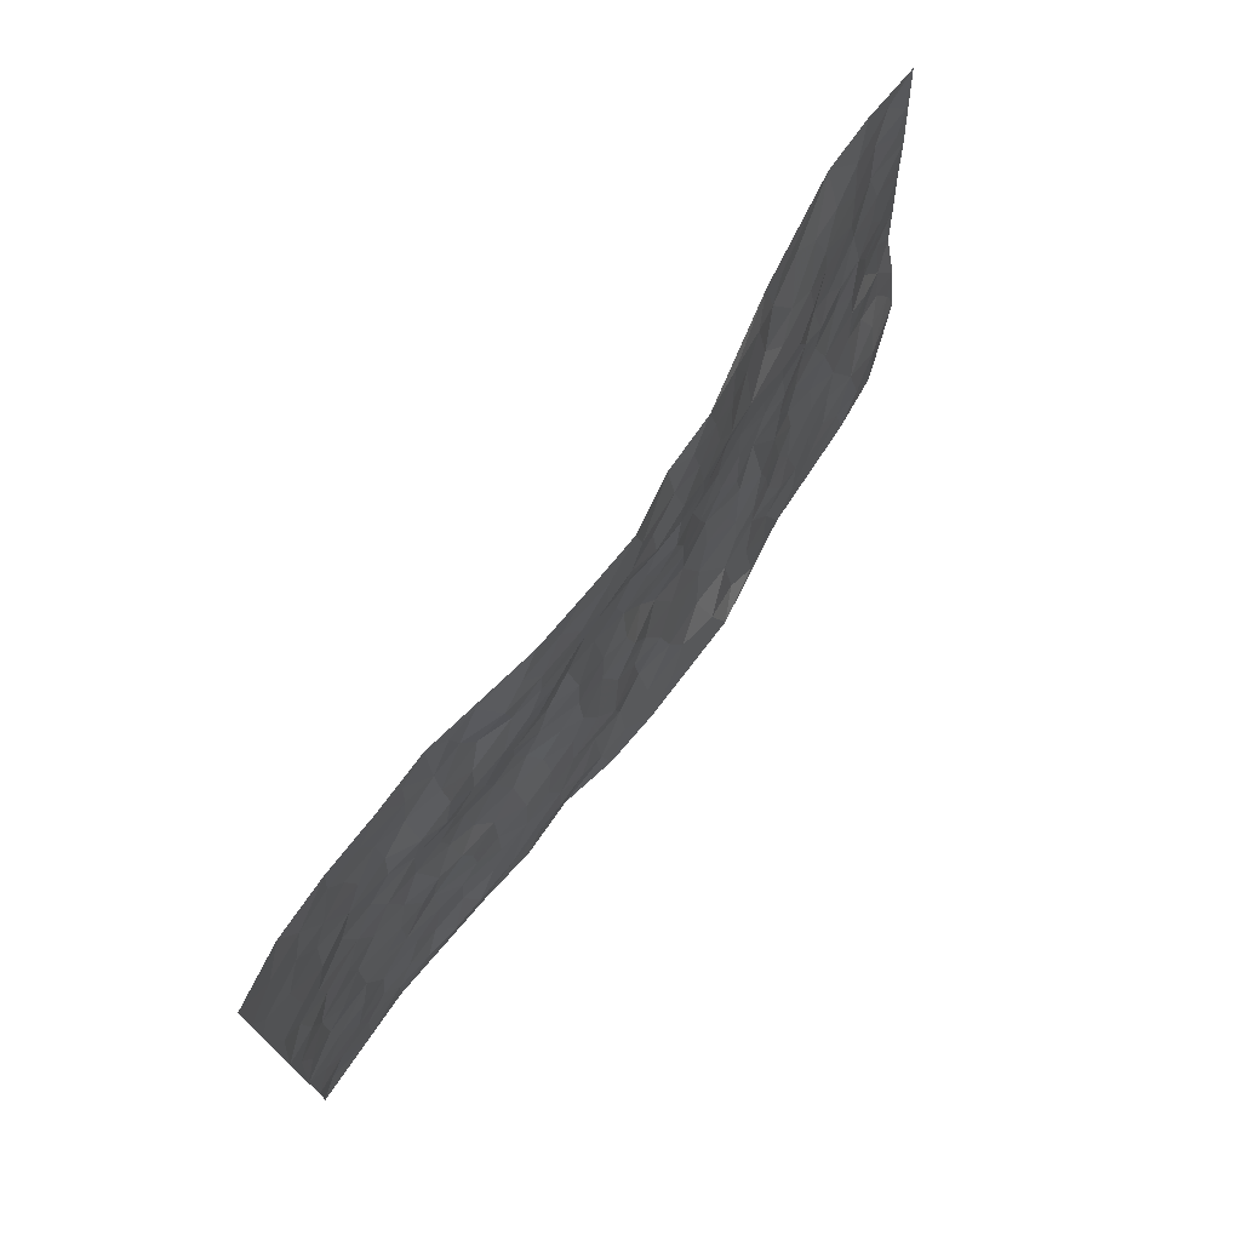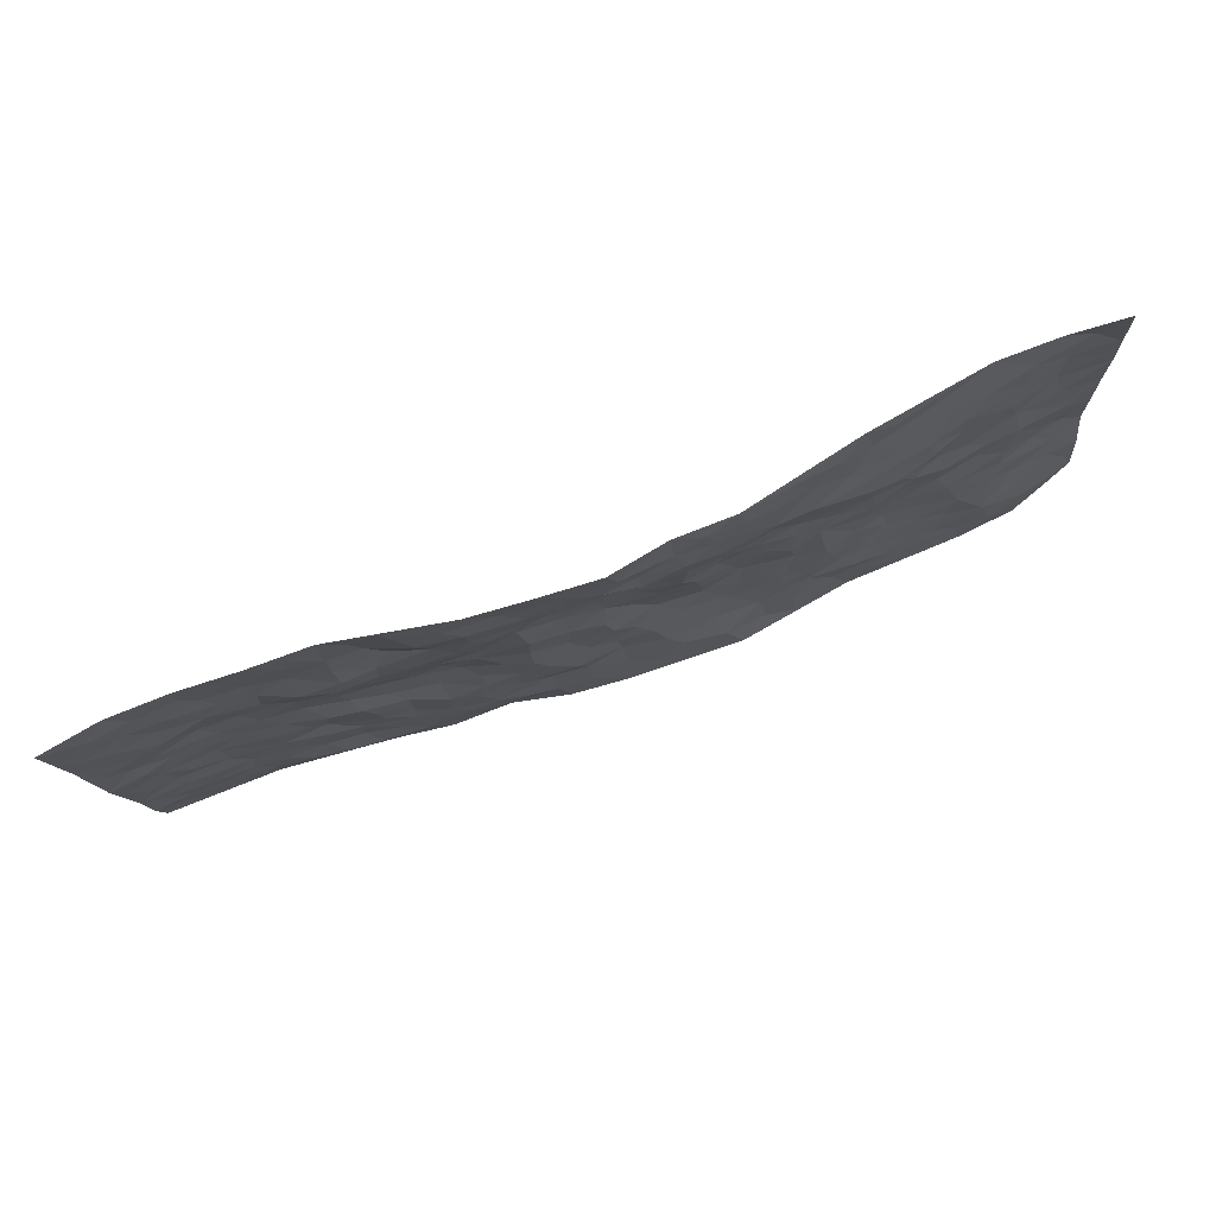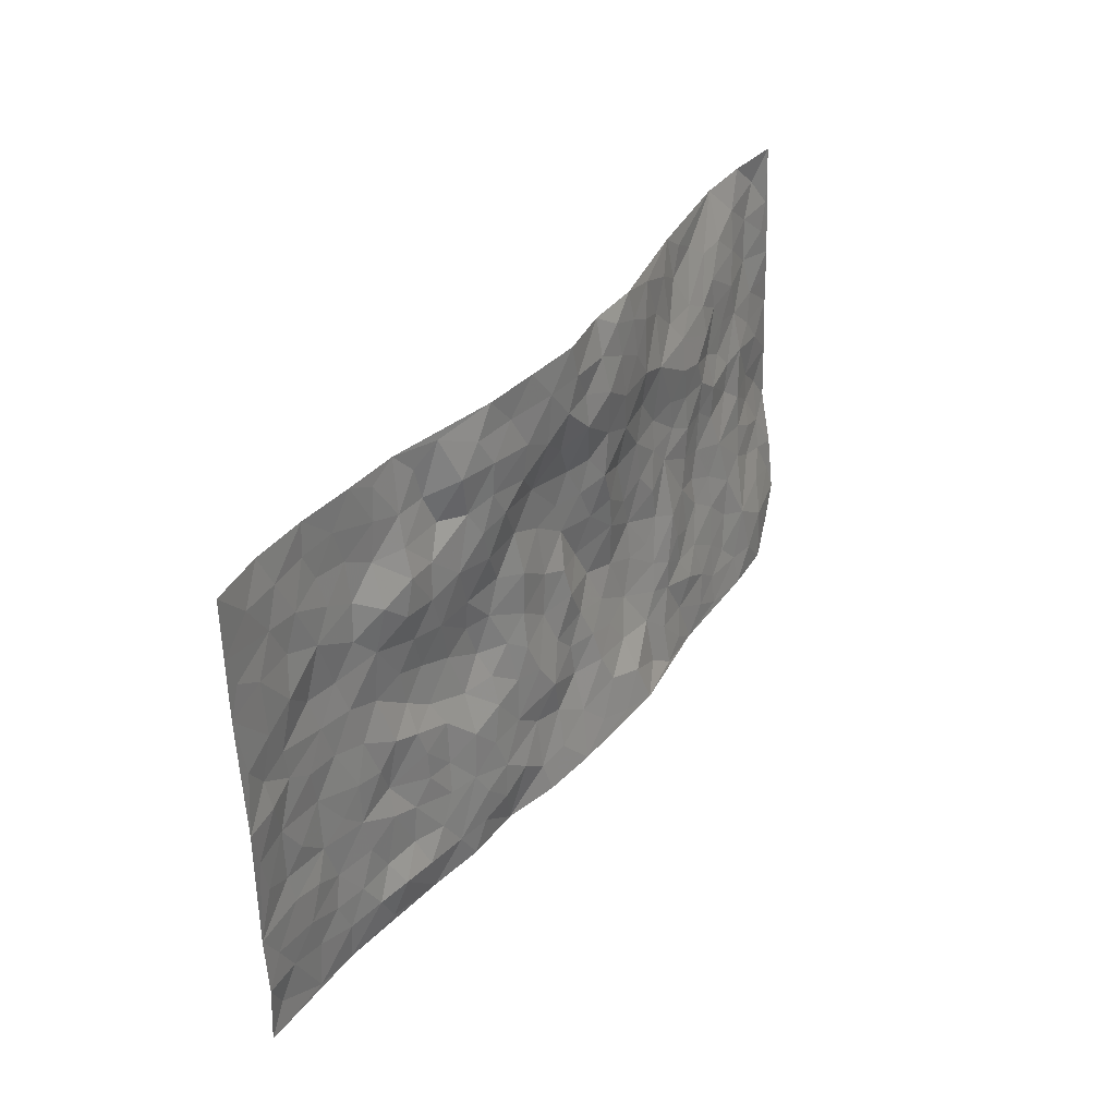
<metadata>
{"format":"obj","ext":"obj","renderer":"f3d","projection":"perspective","resolution":1024,"background":"white","views":[{"elev":68.9,"azim":125.3,"up":"+Y"},{"elev":78.5,"azim":159.7,"up":"+Y"},{"elev":32.1,"azim":122.4,"up":"+Y"}]}
</metadata>
<code>
v -1.009 0.06104 0.03558
v -0.9688 1.055 0.05048
v 0.9448 -0.03127 0.007352
v 0.9896 0.9638 -0.001884
v -0.8168 0.4419 0.01215
v -0.9923 0.5565 0.04557
v -0.8796 0.4095 0.01907
v -0.03743 0.01646 -0.0657
v -1.006 0.3075 0.02507
v -0.9446 0.3919 0.03088
v -0.7746 0.0493 -0.0281
v -1.013 0.1836 0.01445
v -0.7361 0.3391 -0.00798
v -0.8976 0.05512 -0.01635
v -0.8662 0.3393 0.01258
v -0.5272 0.03867 -0.03625
v -0.9885 0.2446 0.01802
v -0.3223 0.1951 -0.03936
v -0.8011 0.3708 0.002395
v -0.8987 0.1737 -0.01322
v -0.9609 0.1197 0.0001237
v -0.8336 0.1149 -0.02318
v -0.7058 0.1715 -0.01795
v -0.7605 0.1219 -0.02178
v -0.9043 0.2607 0.002079
v -0.9363 0.3239 0.01977
v -0.8013 0.2267 -0.01759
v -0.7218 0.2551 -0.01097
v -0.8778 0.5399 0.03217
v -0.9984 0.4316 0.04551
v -0.7216 1.04 0.06156
v -0.5639 0.2607 -0.02092
v 0.231 0.1576 -0.03878
v -0.9818 0.8056 0.04687
v -0.3866 0.4228 -0.01763
v -0.785 0.8 0.03002
v -0.7978 0.8785 0.03893
v -0.5977 0.4809 0.002777
v -0.6097 0.645 8.822e-05
v -0.477 1.028 0.02338
v -0.9617 0.7424 0.04538
v -0.6732 0.6047 0.004947
v -0.3922 0.7822 -0.01863
v -0.5336 0.3164 -0.01653
v -0.4865 0.2602 -0.02627
v -0.5252 0.1995 -0.03347
v -0.456 0.6685 -0.009269
v -0.3775 0.5886 -0.01408
v 0.151 0.4774 -0.02973
v -0.3605 0.2508 -0.03451
v -0.2177 0.6318 -0.02022
v -0.3825 0.658 -0.008682
v -0.3363 0.08677 -0.05065
v -0.6321 0.7507 0.005431
v -0.4232 0.2269 -0.03343
v -0.8804 0.6697 0.035
v -0.05918 0.3629 -0.03129
v 0.03603 0.3495 -0.03583
v 0.2802 0.4474 -0.004956
v -0.1062 0.5676 -0.02421
v -0.1764 0.5748 -0.02945
v 0.08539 0.637 -0.01948
v -0.6548 0.3881 -0.002341
v -0.7595 0.6206 0.0184
v -0.9507 0.8651 0.04801
v -0.5916 0.1693 -0.02896
v -0.4048 0.04503 -0.05388
v -0.8118 0.5153 0.0156
v -0.6475 0.2146 -0.01946
v -0.6518 0.06053 -0.03101
v -0.2836 0.03101 -0.07479
v -0.6497 0.1306 -0.02594
v -0.5822 0.09266 -0.03349
v -0.467 0.07229 -0.04261
v -0.483 0.1393 -0.03202
v -0.8964 0.7381 0.04073
v -0.9673 0.93 0.04919
v -0.7508 0.5551 0.01853
v 0.009464 1.007 -0.05184
v -0.8083 0.7236 0.03282
v -0.5846 0.3531 -0.007289
v -0.5283 0.4964 -0.008331
v -0.0035 0.583 -0.01914
v -0.06314 0.4974 -0.01502
v -0.01531 0.4326 -0.03691
v -0.1547 0.1491 -0.05609
v -0.5762 0.7077 -0.005785
v -0.926 0.6162 0.03658
v -0.7368 0.7361 0.02424
v -0.4727 0.3313 -0.0269
v -0.6572 0.31 -0.01053
v -0.5068 0.7222 -0.01213
v -0.1874 0.5043 -0.02565
v -0.279 0.4602 -0.01163
v -0.6531 0.6902 0.0145
v -0.04257 0.1318 -0.05086
v -0.4285 0.5414 -0.01245
v -0.3673 0.3176 -0.02734
v -0.2535 0.5266 -0.01564
v -0.1996 0.4024 -0.01736
v -0.9872 0.6812 0.04755
v -0.7126 0.6665 0.02022
v -0.824 0.6296 0.02144
v -0.3944 0.142 -0.0439
v -0.5343 0.5688 -0.008972
v -0.7024 0.4501 -0.0001372
v -0.1517 0.3431 -0.02618
v -0.1743 0.2696 -0.03451
v -0.527 0.6469 -0.006192
v 0.1069 0.735 -0.02161
v -0.03084 0.2283 -0.03581
v -0.09719 0.2904 -0.03943
v -0.01882 0.3009 -0.03352
v -0.4501 0.3969 -0.02649
v -0.2242 0.2062 -0.03892
v -0.6689 0.5298 0.007154
v -0.5755 0.4185 -0.001021
v -0.5112 0.4266 -0.01362
v -0.3198 0.5503 -0.01576
v -0.2795 0.3746 -0.01835
v -0.3705 0.4957 -0.01929
v -0.2501 0.2936 -0.02309
v -0.108 0.4279 -0.01618
v -0.607 0.5705 0.003713
v -0.1196 0.217 -0.04753
v -0.2466 0.1205 -0.0637
v -0.4244 0.2907 -0.03288
v -0.943 0.4918 0.04315
v -0.8841 0.4722 0.03151
v 0.07454 0.4302 -0.02769
v 0.1828 0.2399 -0.03606
v 0.06946 0.5245 -0.02722
v 0.004475 0.4999 -0.03202
v 0.148 0.3972 -0.03673
v 0.7804 0.4711 0.01131
v 0.2034 0.4344 -0.02506
v 0.245 0.3128 -0.03147
v 0.1502 0.5705 -0.03136
v 0.1342 1.001 -0.04335
v -0.3001 0.6444 -0.01726
v 0.4262 0.8679 0.003825
v 0.497 0.9829 0.01295
v -0.2151 0.8 -0.03927
v -0.05484 0.8753 -0.04334
v -0.343 0.3763 -0.02089
v -0.47 0.5987 -0.006953
v -0.1089 0.0715 -0.06241
v -0.1952 0.04607 -0.06931
v 0.08507 0.009336 -0.05423
v 0.01698 0.8679 -0.05001
v -0.02074 0.7124 -0.02173
v 0.3957 0.1886 -0.01919
v 0.3195 0.2856 -0.0271
v 0.5794 0.5099 0.01244
v 0.5136 0.5331 0.005935
v 0.4268 0.1258 -0.01887
v 0.4975 0.2151 -0.006154
v 0.3948 0.3539 -0.01154
v 0.01624 0.6513 -0.01847
v -0.06656 0.6417 -0.02432
v -0.1496 0.7459 -0.03868
v -0.0912 0.708 -0.02809
v -0.06003 0.8025 -0.04797
v -0.1432 0.6498 -0.03597
v 0.0204 0.7841 -0.03309
v 0.2566 0.9946 -0.03275
v -0.01241 0.9359 -0.05127
v -0.267 0.8682 -0.03388
v -0.1955 0.8989 -0.04067
v -0.3164 0.8049 -0.02772
v -0.235 1.019 -0.02962
v -0.2325 0.7164 -0.03094
v -0.3214 0.7256 -0.01595
v -0.1387 0.8451 -0.04891
v -0.1119 1.013 -0.03054
v 0.2169 0.7446 -0.03549
v 0.1688 0.6694 -0.02183
v 0.3176 0.5894 -0.01219
v 0.248 0.5205 -0.01387
v 0.261 0.6621 -0.02583
v 0.4221 0.7334 -0.009775
v 0.3514 0.6755 -0.02028
v 0.2842 0.7286 -0.02967
v 0.07594 0.9342 -0.04864
v 0.08098 0.828 -0.04315
v 0.1498 0.8596 -0.04209
v 0.2557 0.87 -0.03811
v 0.3217 0.7872 -0.02084
v 0.2225 0.5943 -0.01656
v -0.8779 0.9185 0.05394
v -0.6809 0.8585 0.02276
v -0.8699 0.8253 0.04803
v -0.8455 1.048 0.06085
v -0.9145 0.9932 0.05957
v -0.8037 0.9686 0.04756
v -0.7284 0.9291 0.03738
v -0.5967 0.9642 0.03695
v -0.6566 0.9251 0.03338
v -0.6898 0.7885 0.02087
v -0.5587 0.8491 0.0113
v -0.6227 0.8202 0.01183
v -0.5041 0.9316 0.02101
v -0.3866 0.9048 -0.006496
v -0.5352 0.9923 0.02764
v -0.4625 0.8461 0.003322
v -0.4352 0.9648 0.004799
v -0.3366 0.9976 -0.01265
v -0.5132 0.7941 -0.003235
v -0.3159 0.9253 -0.02433
v -0.2526 0.9521 -0.03286
v 0.1569 0.7865 -0.03682
v 0.2563 0.801 -0.03448
v 0.1961 0.9328 -0.03556
v 0.3919 0.8017 -0.001278
v 0.3435 0.8726 -0.02696
v 0.3899 0.9722 -0.007967
v 0.2973 0.932 -0.03128
v 0.4471 0.9349 0.004794
v 0.366 0.4858 0.001147
v 0.3127 0.5238 -0.004322
v 0.4755 0.5918 -0.0019
v 0.4268 0.6538 -0.01064
v 0.3968 0.5789 -0.007299
v 0.3265 0.1851 -0.02783
v 0.4616 0.3244 -0.01184
v 0.4466 0.5118 0.005999
v 0.3277 0.3823 -0.007464
v -0.1183 0.9291 -0.04148
v -0.1757 0.976 -0.0392
v 0.2906 0.1301 -0.03505
v 0.5763 -0.0007695 -0.002257
v 0.18 0.3356 -0.03442
v 0.2525 0.3832 -0.02029
v 0.5594 0.233 -0.002167
v 0.7442 0.9751 0.02021
v 0.9563 0.2161 0.0009886
v 0.4926 0.798 -0.002584
v 0.7056 0.4652 0.01382
v 0.4869 0.7334 -0.01254
v 0.9681 0.4659 -0.005791
v 0.6475 0.2749 0.005201
v 0.4946 0.4552 0.006567
v 0.7577 0.2869 0.01144
v 0.5452 0.4017 -0.00225
v 0.4532 -0.008106 -0.0121
v 0.06423 0.2606 -0.04805
v 0.4734 0.06585 -0.02064
v 0.1123 0.3251 -0.04253
v 0.3931 0.2589 -0.01462
v 0.8515 0.2364 0.004509
v 0.6272 0.4435 0.009102
v 0.5466 0.06775 -0.01556
v 0.4323 0.4159 0.00165
v 0.589 0.3552 0.003244
v 0.2618 0.2311 -0.0338
v 0.4556 0.2614 -0.01204
v 0.231 0.07868 -0.03765
v 0.331 -0.002905 -0.02834
v 0.2066 0.00395 -0.02748
v 0.1693 0.1179 -0.04459
v 0.03794 0.1795 -0.04081
v 0.1159 0.1952 -0.03728
v 0.5834 0.131 0.0009166
v 0.762 0.3981 0.01436
v 0.723 0.199 0.009961
v 0.6191 0.06338 -0.005167
v 0.6519 0.3654 0.005086
v 0.6987 0.3178 0.00885
v 0.8668 0.2965 0.008887
v 0.7369 0.5437 0.01543
v 0.6631 0.1264 0.001617
v 0.7347 0.1275 0.007888
v 0.8231 0.3401 0.007036
v 0.9245 0.3169 0.0006851
v 0.873 0.4085 0.007357
v 0.5605 0.2977 0.0079
v 0.79 0.08089 0.008161
v 0.2988 0.05999 -0.03187
v 0.3784 0.06189 -0.0259
v 0.03694 0.08782 -0.05176
v 0.1082 0.0783 -0.0458
v 0.9789 0.7151 0.0008252
v 0.6996 0.05855 0.005061
v 0.6295 0.1978 0.00257
v 0.9467 0.3913 -0.002165
v 0.8965 0.4784 9.12e-05
v 0.785 0.2252 0.004825
v 0.5039 0.1348 -0.005132
v 0.6981 -0.01889 0.01057
v 0.4854 0.3832 -0.008015
v 0.9085 0.03281 0.009074
v 0.9494 0.09287 -0.001915
v 0.8132 0.154 0.004091
v 0.8691 0.09497 0.005879
v 0.7945 -0.01609 0.009223
v 0.9115 0.1566 0.003113
v 0.6562 0.5359 0.01307
v 0.6859 0.6115 0.01891
v 0.5788 0.6195 0.005647
v 0.8234 0.6635 0.007309
v 0.6314 0.7522 0.01348
v 0.9519 0.5915 -0.0004584
v 0.7628 0.6169 0.02051
v 0.8488 0.5665 0.009968
v 0.7334 0.7209 0.0135
v 0.8371 0.5021 0.0109
v 0.9093 0.5427 0.006098
v 0.8884 0.6291 0.003327
v 0.6367 0.6733 0.01183
v 0.5646 0.708 -0.006349
v 0.5059 0.6605 -0.01148
v 0.8583 0.8234 0.0106
v 0.7171 0.8484 0.02006
v 0.8136 0.7494 0.01372
v 0.8987 0.7469 0.003485
v 0.7846 0.8186 0.01297
v 0.9814 0.8396 -0.0003034
v 0.696 0.7808 0.01577
v 0.9572 0.7778 0.001558
v 0.7495 0.9076 0.02034
v 0.8673 0.9689 0.0183
v 0.6202 0.9798 0.01407
v 0.8288 0.8983 0.01531
v 0.9154 0.8965 0.005609
v 0.6687 0.914 0.01752
v 0.5616 0.8843 0.01128
v 0.4952 0.8666 0.005153
v 0.5576 0.9527 0.0124
v 0.5711 0.8042 0.0132
v 0.6399 0.8411 0.01797
f 29 6 128
f 12 21 20
f 26 10 9
f 55 45 46
f 27 19 15
f 26 9 17
f 101 6 88
f 12 1 21
f 7 15 19
f 125 86 96
f 84 123 85
f 129 29 128
f 25 27 15
f 12 20 17
f 73 75 66
f 22 14 11
f 26 17 25
f 9 12 17
f 25 15 26
f 5 129 7
f 52 146 48
f 55 18 50
f 7 19 5
f 20 27 25
f 124 82 105
f 41 76 34
f 20 14 22
f 14 20 21
f 14 21 1
f 24 22 11
f 24 27 22
f 72 66 69
f 69 32 91
f 70 24 11
f 24 23 27
f 17 20 25
f 27 20 22
f 10 15 7
f 10 26 15
f 23 28 27
f 27 13 19
f 28 23 69
f 13 27 28
f 119 121 94
f 10 7 129
f 6 30 128
f 9 10 30
f 36 192 80
f 80 102 89
f 118 81 44
f 64 103 78
f 115 126 86
f 45 32 46
f 91 63 13
f 129 68 29
f 95 87 54
f 95 54 199
f 202 40 204
f 82 97 105
f 29 88 6
f 18 55 104
f 148 126 71
f 38 82 124
f 50 18 122
f 117 82 38
f 5 19 106
f 82 117 118
f 80 64 102
f 127 45 55
f 194 77 190
f 98 35 114
f 39 124 105
f 127 50 98
f 106 19 13
f 66 75 46
f 39 95 42
f 63 117 38
f 95 89 102
f 101 56 76
f 51 140 99
f 18 53 126
f 62 83 132
f 45 127 90
f 112 113 57
f 103 29 68
f 130 85 58
f 109 39 105
f 35 94 121
f 113 246 58
f 151 165 163
f 120 100 94
f 114 127 98
f 192 190 65
f 95 39 87
f 36 191 37
f 67 104 74
f 56 101 88
f 13 63 106
f 192 34 76
f 268 241 243
f 108 115 125
f 93 84 60
f 133 84 85
f 156 288 157
f 101 76 41
f 80 103 64
f 105 97 146
f 99 61 51
f 92 109 47
f 125 96 111
f 158 227 153
f 75 104 55
f 69 66 32
f 81 91 32
f 106 78 68
f 42 64 78
f 77 34 65
f 24 70 72
f 75 73 16
f 16 71 67
f 2 34 77
f 13 28 91
f 103 56 88
f 56 80 76
f 72 69 23
f 11 16 70
f 16 73 70
f 16 67 74
f 115 18 126
f 24 72 23
f 73 72 70
f 16 74 75
f 72 73 66
f 32 45 44
f 84 83 60
f 66 46 32
f 78 106 116
f 117 63 81
f 67 53 104
f 103 68 78
f 69 91 28
f 36 80 89
f 106 38 116
f 106 68 5
f 81 118 117
f 62 132 138
f 32 44 81
f 53 67 71
f 57 58 85
f 123 100 107
f 93 60 61
f 33 230 224
f 8 96 147
f 132 133 130
f 140 48 119
f 93 100 123
f 122 98 50
f 164 60 160
f 53 71 126
f 125 112 108
f 193 194 195
f 75 55 46
f 63 91 81
f 56 103 80
f 196 198 31
f 18 104 53
f 121 48 97
f 38 106 63
f 118 97 82
f 97 35 121
f 51 172 140
f 130 134 49
f 87 39 109
f 288 252 263
f 97 114 35
f 47 43 92
f 57 113 58
f 248 130 58
f 34 101 41
f 114 90 127
f 116 124 42
f 145 94 35
f 118 114 97
f 167 79 175
f 98 145 35
f 85 123 57
f 43 47 52
f 199 36 89
f 42 78 116
f 159 83 62
f 88 29 103
f 74 104 75
f 118 44 90
f 173 140 172
f 42 95 102
f 190 192 37
f 65 190 77
f 89 95 199
f 125 111 112
f 92 87 109
f 18 115 122
f 177 180 176
f 112 57 107
f 109 105 146
f 93 94 100
f 285 286 275
f 96 86 147
f 137 232 131
f 57 123 107
f 87 92 208
f 49 134 136
f 132 130 49
f 161 164 162
f 50 127 55
f 122 108 107
f 122 107 100
f 48 140 52
f 118 90 114
f 99 119 94
f 123 84 93
f 36 37 192
f 48 121 119
f 120 122 100
f 39 42 124
f 38 124 116
f 248 58 246
f 44 45 90
f 98 122 120
f 146 52 47
f 94 93 99
f 168 209 170
f 212 183 188
f 202 197 200
f 42 102 64
f 107 108 112
f 99 93 61
f 8 280 96
f 112 111 113
f 125 115 86
f 115 108 122
f 128 30 10
f 5 68 129
f 10 129 128
f 132 49 138
f 83 84 133
f 130 133 85
f 83 133 132
f 248 134 130
f 156 152 224
f 151 110 165
f 212 186 211
f 153 224 249
f 254 251 244
f 246 261 262
f 225 158 249
f 49 136 179
f 185 184 150
f 214 188 181
f 181 188 182
f 161 163 174
f 143 170 172
f 110 211 185
f 184 79 167
f 174 228 169
f 62 110 159
f 163 150 144
f 210 169 229
f 170 143 168
f 176 211 110
f 98 120 145
f 94 145 120
f 48 146 97
f 109 146 47
f 148 86 126
f 147 86 148
f 71 8 148
f 8 147 148
f 244 276 254
f 232 136 134
f 174 143 161
f 60 83 160
f 163 162 151
f 159 160 83
f 261 281 262
f 259 281 149
f 219 220 59
f 246 113 111
f 33 255 131
f 157 256 152
f 137 255 153
f 230 278 279
f 262 260 33
f 154 155 242
f 131 255 137
f 248 131 232
f 281 280 149
f 259 258 278
f 220 179 59
f 159 151 160
f 162 160 151
f 164 61 60
f 228 174 144
f 144 174 163
f 159 110 151
f 161 172 164
f 186 184 185
f 161 162 163
f 61 164 51
f 160 162 164
f 187 217 213
f 150 163 165
f 205 202 200
f 79 184 139
f 170 43 173
f 174 169 143
f 161 143 172
f 167 144 150
f 176 180 183
f 172 170 173
f 223 226 221
f 185 150 165
f 99 140 119
f 207 206 203
f 172 51 164
f 43 52 173
f 173 52 140
f 167 175 228
f 228 229 169
f 210 168 169
f 177 110 62
f 189 138 179
f 62 138 177
f 136 232 233
f 181 182 222
f 150 184 167
f 178 180 189
f 49 179 138
f 177 138 189
f 180 178 182
f 178 179 220
f 307 308 304
f 222 223 221
f 215 187 188
f 176 183 212
f 187 213 186
f 214 215 188
f 185 211 186
f 237 181 239
f 182 188 183
f 110 185 165
f 216 215 141
f 211 176 212
f 182 183 180
f 176 110 177
f 213 184 186
f 178 189 179
f 177 189 180
f 195 190 37
f 197 198 200
f 195 194 190
f 34 192 65
f 80 192 76
f 37 196 195
f 194 2 77
f 193 2 194
f 196 37 191
f 31 193 195
f 198 196 191
f 31 195 196
f 199 201 191
f 197 204 31
f 198 191 201
f 31 198 197
f 201 199 54
f 36 199 191
f 54 208 201
f 208 43 205
f 208 54 87
f 198 201 200
f 206 205 203
f 43 170 203
f 210 207 209
f 40 202 206
f 31 204 40
f 197 202 204
f 208 205 200
f 43 203 205
f 205 206 202
f 203 209 207
f 171 40 207
f 40 206 207
f 208 200 201
f 43 208 92
f 170 209 203
f 168 143 169
f 207 210 171
f 168 210 209
f 188 187 212
f 212 187 186
f 166 139 213
f 184 213 139
f 237 214 181
f 215 214 141
f 216 141 218
f 213 217 166
f 142 166 216
f 217 216 166
f 187 215 217
f 216 217 215
f 237 141 214
f 142 216 218
f 223 222 182
f 179 136 59
f 223 220 219
f 267 238 251
f 237 327 141
f 223 182 178
f 158 290 253
f 220 223 178
f 59 233 227
f 233 59 136
f 248 246 131
f 153 249 158
f 251 254 267
f 223 219 226
f 111 261 246
f 297 251 238
f 276 256 157
f 167 228 144
f 229 228 175
f 175 171 229
f 229 171 210
f 260 257 33
f 265 271 272
f 266 289 283
f 269 243 250
f 249 224 152
f 266 283 271
f 227 233 137
f 253 227 158
f 325 313 320
f 135 264 275
f 310 329 239
f 270 298 297
f 249 256 225
f 275 273 269
f 311 222 221
f 155 154 299
f 234 276 157
f 310 311 299
f 222 239 181
f 221 226 155
f 266 263 252
f 242 290 244
f 264 273 275
f 273 264 243
f 242 244 154
f 276 290 225
f 288 234 157
f 240 282 302
f 275 286 306
f 225 290 158
f 234 263 284
f 241 254 276
f 233 232 137
f 137 153 227
f 264 135 238
f 244 251 154
f 260 259 257
f 227 253 219
f 33 224 255
f 154 297 299
f 240 302 307
f 297 154 251
f 264 268 243
f 253 226 219
f 271 284 263
f 277 294 293
f 290 242 253
f 241 234 284
f 59 227 219
f 242 155 226
f 252 245 231
f 157 152 156
f 257 230 33
f 152 256 249
f 278 230 257
f 262 33 131
f 224 153 255
f 259 278 257
f 134 248 232
f 230 279 224
f 96 261 111
f 261 96 280
f 280 281 261
f 246 262 131
f 252 247 245
f 268 267 241
f 283 277 272
f 288 247 252
f 275 274 285
f 295 291 294
f 267 268 264
f 263 234 288
f 309 310 299
f 290 276 244
f 283 272 271
f 267 254 241
f 265 243 241
f 236 240 285
f 297 238 270
f 303 305 298
f 241 276 234
f 221 155 299
f 272 277 293
f 250 243 287
f 286 285 240
f 284 271 265
f 271 263 266
f 295 3 291
f 225 256 276
f 241 284 265
f 289 266 231
f 3 292 291
f 321 235 323
f 293 294 296
f 279 278 258
f 245 279 258
f 279 156 224
f 260 281 259
f 280 8 149
f 262 281 260
f 231 266 252
f 267 264 238
f 306 304 270
f 283 289 295
f 243 269 273
f 236 269 250
f 294 292 296
f 274 236 285
f 269 274 275
f 250 287 293
f 245 289 231
f 236 274 269
f 156 279 247
f 242 226 253
f 247 279 245
f 243 265 287
f 288 156 247
f 265 272 293
f 296 292 236
f 293 287 265
f 295 294 277
f 277 283 295
f 236 250 296
f 289 3 295
f 292 294 291
f 293 296 250
f 300 304 308
f 325 320 235
f 329 330 326
f 270 304 303
f 270 303 298
f 309 305 301
f 135 306 270
f 299 297 298
f 298 309 299
f 238 135 270
f 300 314 305
f 303 300 305
f 304 306 307
f 300 303 304
f 282 319 315
f 322 325 235
f 275 306 135
f 307 306 286
f 240 307 286
f 308 307 302
f 302 282 308
f 308 282 315
f 305 309 298
f 310 309 301
f 310 301 329
f 310 239 311
f 222 311 239
f 299 311 221
f 319 312 315
f 312 323 316
f 301 305 318
f 305 314 316
f 300 308 315
f 316 314 312
f 312 314 315
f 315 314 300
f 323 312 324
f 316 313 318
f 282 4 317
f 330 313 325
f 4 321 324
f 235 320 323
f 282 317 319
f 312 319 317
f 326 325 322
f 316 320 313
f 316 318 305
f 142 218 327
f 327 218 141
f 316 323 320
f 324 312 317
f 4 324 317
f 321 323 324
f 318 313 330
f 328 326 322
f 326 327 329
f 329 327 237
f 326 328 327
f 322 142 328
f 327 328 142
f 329 237 239
f 301 318 330
f 326 330 325
f 330 329 301

</code>
